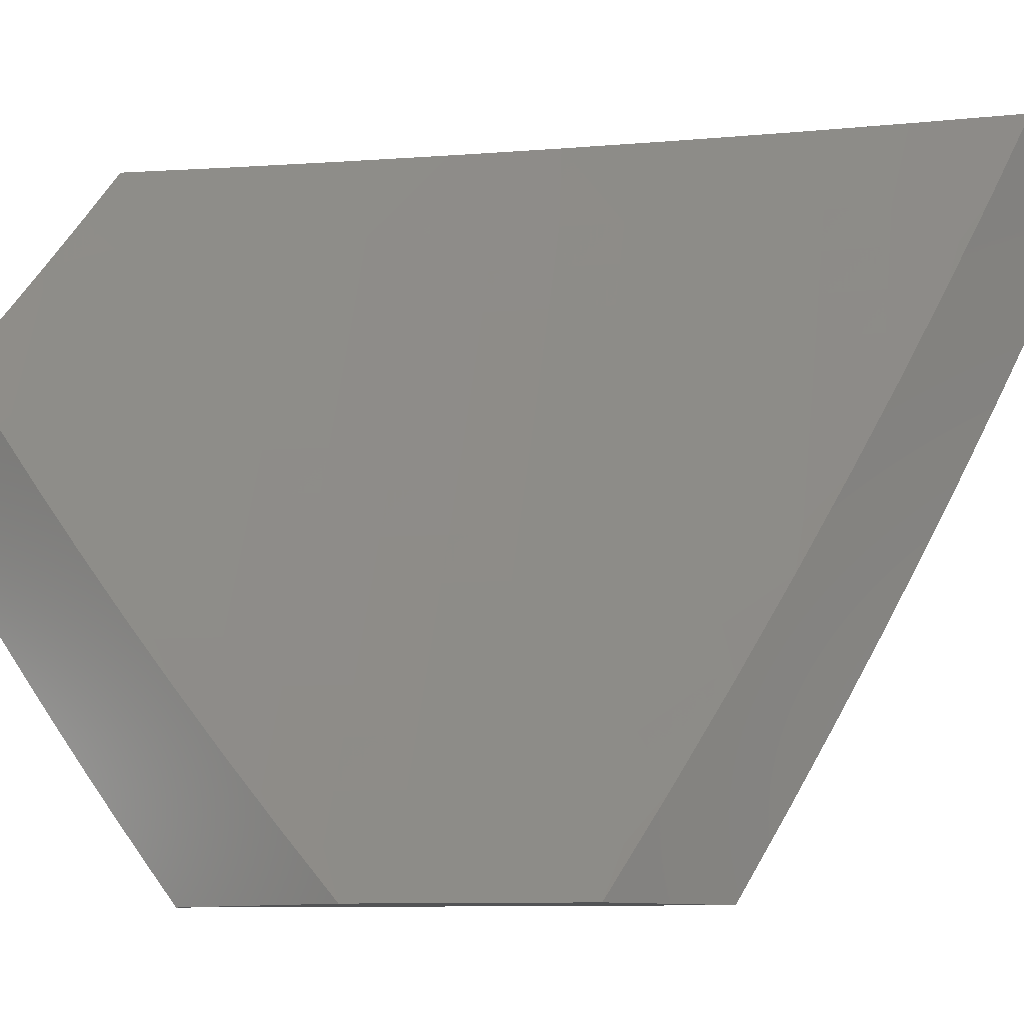
<metadata>
{"format":"stl","ext":"stl","renderer":"f3d","projection":"perspective","resolution":1024,"background":"white","views":[{"elev":-9.6,"azim":-133.1,"up":"+Z"}]}
</metadata>
<code>
# stl→obj: 405 verts, 806 faces
v 5.13 -7.27 -7
v 5.087 -7.351 -6.939
v 5 -7.356 -7
v 5.017 -7.397 -6.939
v 5 -7.441 -6.899
v 5.041 -7.432 -6.878
v 5.065 -7.467 -6.817
v 5.136 -7.421 -6.817
v 5.16 -7.456 -6.756
v 5.23 -7.408 -6.756
v 5.254 -7.442 -6.694
v 5.325 -7.394 -6.694
v 5.349 -7.428 -6.632
v 5.42 -7.379 -6.632
v 5.444 -7.412 -6.57
v 5.514 -7.362 -6.57
v 5.538 -7.394 -6.507
v 5.609 -7.343 -6.507
v 5.633 -7.375 -6.445
v 5.703 -7.323 -6.445
v 5.728 -7.355 -6.382
v 5.798 -7.302 -6.382
v 5.822 -7.333 -6.319
v 5.892 -7.279 -6.319
v 5.916 -7.309 -6.255
v 5.986 -7.255 -6.255
v 6 -7.277 -6.213
v 6 -7.223 -6.282
v 5.961 -7.225 -6.319
v 6 -7.168 -6.352
v 5.936 -7.195 -6.382
v 6 -7.113 -6.421
v 5.911 -7.164 -6.445
v 5.979 -7.11 -6.445
v 5.885 -7.133 -6.507
v 5.953 -7.079 -6.507
v 5.86 -7.102 -6.57
v 5.927 -7.048 -6.57
v 5.834 -7.07 -6.632
v 5.901 -7.017 -6.632
v 5.88 -7 -6.671
v 5.94 -7 -6.614
v 5.258 -7.182 -7
v 5.226 -7.257 -6.939
v 5.157 -7.304 -6.939
v 5.182 -7.339 -6.878
v 5.112 -7.386 -6.878
v 5.206 -7.374 -6.817
v 5.384 -7.092 -7
v 5.363 -7.16 -6.939
v 5.295 -7.209 -6.939
v 5.32 -7.244 -6.878
v 5.251 -7.292 -6.878
v 5.346 -7.278 -6.817
v 5.276 -7.326 -6.817
v 5.37 -7.312 -6.756
v 5.301 -7.36 -6.756
v 5.395 -7.345 -6.694
v 5.509 -7 -7
v 5.499 -7.061 -6.939
v 5.432 -7.111 -6.939
v 5.458 -7.145 -6.878
v 5.389 -7.195 -6.878
v 5.483 -7.179 -6.817
v 5.415 -7.229 -6.817
v 5.509 -7.213 -6.756
v 5.44 -7.263 -6.756
v 5.534 -7.246 -6.694
v 5.465 -7.296 -6.694
v 5.559 -7.279 -6.632
v 5.49 -7.329 -6.632
v 5.584 -7.311 -6.57
v 5.566 -7.011 -6.939
v 5.572 -7 -6.947
v 5.635 -7 -6.893
v 5.697 -7 -6.838
v 5.687 -7.026 -6.817
v 5.593 -7.044 -6.878
v 5.759 -7 -6.783
v 5.713 -7.059 -6.756
v 5.62 -7.078 -6.817
v 5.646 -7.111 -6.756
v 5.552 -7.129 -6.817
v 5.578 -7.162 -6.756
v 5.781 -7.006 -6.756
v 5.82 -7 -6.727
v 5.807 -7.039 -6.694
v 6 -7 -6.557
v 6 -7.057 -6.489
v 5.94 -7.339 -6.192
v 6 -7.331 -6.142
v 5.964 -7.369 -6.128
v 6 -7.383 -6.071
v 5.988 -7.398 -6.064
v 6 -7.436 -6
v 5.917 -7.452 -6.064
v 5.901 -7.511 -6
v 5.846 -7.506 -6.064
v 5.802 -7.585 -6
v 5.774 -7.559 -6.064
v 5.701 -7.612 -6.064
v 5.679 -7.581 -6.128
v 5.606 -7.633 -6.128
v 5.584 -7.602 -6.192
v 5.511 -7.653 -6.192
v 5.489 -7.622 -6.255
v 5.416 -7.671 -6.255
v 5.394 -7.64 -6.319
v 5.321 -7.688 -6.319
v 5.298 -7.656 -6.382
v 5.226 -7.704 -6.382
v 5.203 -7.671 -6.445
v 5.13 -7.718 -6.445
v 5.108 -7.685 -6.507
v 5.035 -7.731 -6.507
v 5.013 -7.697 -6.57
v 5 -7.689 -6.591
v 5.086 -7.651 -6.57
v 5.063 -7.617 -6.632
v 5.158 -7.605 -6.57
v 5.135 -7.571 -6.632
v 5.23 -7.557 -6.57
v 5.207 -7.524 -6.632
v 5.302 -7.509 -6.57
v 5.278 -7.476 -6.632
v 5.373 -7.461 -6.57
v 5.701 -7.657 -6
v 5.629 -7.663 -6.064
v 5.533 -7.684 -6.128
v 5.438 -7.703 -6.192
v 5.343 -7.72 -6.255
v 5.248 -7.736 -6.319
v 5.152 -7.751 -6.382
v 5.057 -7.764 -6.445
v 5 -7.769 -6.486
v 5.6 -7.728 -6
v 5.555 -7.714 -6.064
v 5.46 -7.734 -6.128
v 5.365 -7.752 -6.192
v 5.269 -7.768 -6.255
v 5.174 -7.784 -6.319
v 5.078 -7.797 -6.382
v 5.004 -7.843 -6.382
v 5 -7.847 -6.38
v 5.025 -7.876 -6.319
v 5 -7.924 -6.273
v 5.046 -7.909 -6.255
v 5.067 -7.941 -6.192
v 5.142 -7.895 -6.192
v 5.163 -7.927 -6.128
v 5.238 -7.879 -6.128
v 5.258 -7.911 -6.064
v 5.333 -7.863 -6.064
v 5.291 -7.934 -6
v 5.395 -7.867 -6
v 5.408 -7.814 -6.064
v 5.498 -7.798 -6
v 5.482 -7.764 -6.064
v 5.183 -7.958 -6.064
v 5.186 -8 -6
v 5.094 -8 -6.083
v 5 -8 -6.165
v 5.087 -7.973 -6.128
v 5 -7.608 -6.695
v 5.04 -7.583 -6.694
v 5.112 -7.537 -6.694
v 5.183 -7.49 -6.694
v 5.017 -7.548 -6.756
v 5 -7.525 -6.798
v 5.089 -7.502 -6.756
v 5.253 -7.591 -6.507
v 5.181 -7.638 -6.507
v 5.276 -7.624 -6.445
v 5.325 -7.542 -6.507
v 5.397 -7.494 -6.507
v 5.468 -7.444 -6.507
v 5.371 -7.608 -6.382
v 5.466 -7.59 -6.319
v 5.561 -7.571 -6.255
v 5.656 -7.551 -6.192
v 5.751 -7.529 -6.128
v 5.348 -7.575 -6.445
v 5.42 -7.526 -6.445
v 5.491 -7.477 -6.445
v 5.562 -7.426 -6.445
v 5.386 -7.783 -6.128
v 5.291 -7.8 -6.192
v 5.312 -7.832 -6.128
v 5.217 -7.848 -6.192
v 5.195 -7.816 -6.255
v 5.1 -7.83 -6.319
v 5.443 -7.558 -6.382
v 5.538 -7.54 -6.319
v 5.633 -7.52 -6.255
v 5.728 -7.499 -6.192
v 5.823 -7.477 -6.128
v 5.515 -7.508 -6.382
v 5.586 -7.458 -6.382
v 5.657 -7.407 -6.382
v 5.61 -7.489 -6.319
v 5.705 -7.469 -6.255
v 5.799 -7.447 -6.192
v 5.894 -7.423 -6.128
v 5.526 -7.095 -6.878
v 5.603 -7.195 -6.694
v 5.672 -7.143 -6.694
v 5.74 -7.091 -6.694
v 5.629 -7.228 -6.632
v 5.697 -7.176 -6.632
v 5.766 -7.123 -6.632
v 5.654 -7.26 -6.57
v 5.723 -7.208 -6.57
v 5.791 -7.155 -6.57
v 5.679 -7.292 -6.507
v 5.748 -7.24 -6.507
v 5.817 -7.187 -6.507
v 5.681 -7.438 -6.319
v 5.752 -7.386 -6.319
v 5.776 -7.416 -6.255
v 5.87 -7.393 -6.192
v 5.846 -7.363 -6.255
v 5.773 -7.271 -6.445
v 5.842 -7.218 -6.445
v 5.867 -7.249 -6.382
v 5.121 -7.863 -6.255
v 5.114 -7.079 -7
v 5.211 -7.065 -6.939
v 5.227 -7 -7
v 5.276 -7.019 -6.939
v 5.328 -7 -6.918
v 5.302 -7.054 -6.879
v 5.368 -7.006 -6.879
v 5.328 -7.088 -6.817
v 5.394 -7.041 -6.817
v 5.354 -7.122 -6.756
v 5.42 -7.075 -6.756
v 5.38 -7.156 -6.694
v 5.446 -7.108 -6.694
v 5.405 -7.19 -6.632
v 5.471 -7.142 -6.632
v 5.43 -7.223 -6.57
v 5.497 -7.175 -6.57
v 5.455 -7.256 -6.508
v 5.522 -7.207 -6.508
v 5.479 -7.289 -6.445
v 5.547 -7.24 -6.445
v 5.503 -7.321 -6.382
v 5.571 -7.272 -6.382
v 5.527 -7.353 -6.319
v 5.595 -7.303 -6.319
v 5.551 -7.384 -6.256
v 5.619 -7.335 -6.256
v 5.574 -7.415 -6.192
v 5.643 -7.366 -6.192
v 5.598 -7.446 -6.128
v 5.667 -7.396 -6.128
v 5.635 -7.513 -6
v 5.758 -7.423 -6
v 5 -7.157 -7
v 5.079 -7.157 -6.939
v 5.145 -7.111 -6.939
v 5.171 -7.147 -6.879
v 5.237 -7.1 -6.879
v 5.196 -7.182 -6.817
v 5.262 -7.135 -6.817
v 5.221 -7.216 -6.756
v 5.288 -7.17 -6.756
v 5.246 -7.251 -6.694
v 5.313 -7.204 -6.694
v 5.27 -7.285 -6.632
v 5.338 -7.238 -6.632
v 5.295 -7.318 -6.57
v 5.363 -7.271 -6.57
v 5.319 -7.352 -6.508
v 5.387 -7.304 -6.508
v 5.343 -7.385 -6.445
v 5.411 -7.337 -6.445
v 5.366 -7.417 -6.382
v 5.435 -7.369 -6.382
v 5.39 -7.45 -6.319
v 5.459 -7.401 -6.319
v 5.413 -7.481 -6.256
v 5.482 -7.433 -6.256
v 5.436 -7.513 -6.192
v 5.505 -7.465 -6.192
v 5.458 -7.544 -6.128
v 5.528 -7.496 -6.128
v 5.511 -7.6 -6
v 5.012 -7.201 -6.939
v 5 -7.26 -6.88
v 5.037 -7.237 -6.879
v 5.062 -7.272 -6.817
v 5.104 -7.192 -6.879
v 5.129 -7.227 -6.817
v 5 -7.362 -6.759
v 5.019 -7.352 -6.756
v 5.086 -7.308 -6.756
v 5.042 -7.387 -6.694
v 5.111 -7.342 -6.694
v 5.066 -7.422 -6.632
v 5.135 -7.377 -6.632
v 5.09 -7.456 -6.57
v 5.158 -7.411 -6.57
v 5.113 -7.49 -6.508
v 5.182 -7.445 -6.508
v 5.136 -7.524 -6.445
v 5.205 -7.478 -6.445
v 5.158 -7.557 -6.382
v 5.228 -7.511 -6.382
v 5.181 -7.59 -6.319
v 5.251 -7.544 -6.319
v 5.203 -7.622 -6.256
v 5.273 -7.576 -6.256
v 5.225 -7.655 -6.192
v 5.296 -7.608 -6.192
v 5.247 -7.687 -6.128
v 5.318 -7.64 -6.128
v 5.385 -7.686 -6
v 5.388 -7.592 -6.128
v 5 -7.461 -6.636
v 5.02 -7.501 -6.57
v 5.043 -7.535 -6.508
v 5.066 -7.569 -6.445
v 5.088 -7.602 -6.382
v 5.11 -7.635 -6.319
v 5.132 -7.668 -6.256
v 5.154 -7.701 -6.192
v 5.176 -7.733 -6.128
v 5.258 -7.77 -6
v 5 -7.559 -6.512
v 5 -7.655 -6.386
v 5.018 -7.647 -6.382
v 5.04 -7.68 -6.319
v 5 -7.749 -6.259
v 5.061 -7.713 -6.256
v 5 -7.841 -6.13
v 5.011 -7.79 -6.192
v 5.083 -7.746 -6.192
v 5.032 -7.823 -6.128
v 5 -7.931 -6
v 5.13 -7.851 -6
v 5.104 -7.778 -6.128
v 5.88 -7.331 -6
v 5.803 -7.294 -6.128
v 5.735 -7.346 -6.128
v 5.711 -7.315 -6.192
v 5.687 -7.284 -6.256
v 5.663 -7.253 -6.319
v 5.638 -7.222 -6.382
v 5.614 -7.19 -6.445
v 5.589 -7.158 -6.508
v 5.563 -7.125 -6.57
v 5.538 -7.093 -6.632
v 5.512 -7.06 -6.694
v 5.486 -7.026 -6.756
v 5.428 -7 -6.835
v 5.871 -7.242 -6.128
v 6 -7.238 -6
v 5.938 -7.19 -6.128
v 6 -7.179 -6.077
v 6 -7.12 -6.154
v 6 -7.061 -6.231
v 5.98 -7.107 -6.192
v 5.913 -7.16 -6.192
v 5.955 -7.077 -6.256
v 6 -7 -6.306
v 5.929 -7.047 -6.319
v 5.908 -7 -6.398
v 5.904 -7.016 -6.382
v 5.838 -7.069 -6.382
v 5.863 -7.099 -6.319
v 5.797 -7.151 -6.319
v 5.822 -7.182 -6.256
v 5.755 -7.234 -6.256
v 5.779 -7.264 -6.192
v 5.812 -7.038 -6.445
v 5.815 -7 -6.488
v 5.786 -7.006 -6.508
v 5.72 -7 -6.577
v 5.721 -7.057 -6.508
v 5.695 -7.025 -6.57
v 5.655 -7.108 -6.508
v 5.629 -7.076 -6.57
v 5.624 -7 -6.665
v 5.603 -7.043 -6.632
v 5.577 -7.01 -6.694
v 5.527 -7 -6.751
v 5.154 -7.262 -6.756
v 5.178 -7.297 -6.694
v 5.203 -7.331 -6.632
v 5.227 -7.365 -6.57
v 5.251 -7.398 -6.508
v 5.274 -7.432 -6.445
v 5.297 -7.464 -6.382
v 5.321 -7.497 -6.319
v 5.343 -7.529 -6.256
v 5.366 -7.561 -6.192
v 5.73 -7.203 -6.319
v 5.705 -7.171 -6.382
v 5.68 -7.14 -6.445
v 5.847 -7.212 -6.192
v 5.889 -7.13 -6.256
v 5.772 -7.12 -6.382
v 5.746 -7.089 -6.445
v 5 -8 -6
f 1 2 3
f 3 2 4
f 3 4 5
f 5 4 6
f 5 6 7
f 7 6 8
f 7 8 9
f 9 8 10
f 9 10 11
f 11 10 12
f 11 12 13
f 13 12 14
f 13 14 15
f 15 14 16
f 15 16 17
f 17 16 18
f 17 18 19
f 19 18 20
f 19 20 21
f 21 20 22
f 21 22 23
f 23 22 24
f 23 24 25
f 25 24 26
f 25 26 27
f 27 26 28
f 28 26 29
f 28 29 30
f 30 29 31
f 30 31 32
f 32 31 33
f 32 33 34
f 34 33 35
f 34 35 36
f 36 35 37
f 36 37 38
f 38 37 39
f 38 39 40
f 40 39 41
f 40 41 42
f 43 44 1
f 1 44 45
f 1 45 2
f 2 45 46
f 2 46 47
f 47 46 48
f 47 48 8
f 8 48 10
f 49 50 43
f 43 50 51
f 43 51 44
f 44 51 52
f 44 52 53
f 53 52 54
f 53 54 55
f 55 54 56
f 55 56 57
f 57 56 58
f 57 58 12
f 12 58 14
f 59 60 49
f 49 60 61
f 49 61 50
f 50 61 62
f 50 62 63
f 63 62 64
f 63 64 65
f 65 64 66
f 65 66 67
f 67 66 68
f 67 68 69
f 69 68 70
f 69 70 71
f 71 70 72
f 71 72 16
f 16 72 18
f 60 59 73
f 73 59 74
f 73 74 75
f 76 77 75
f 75 77 78
f 75 78 73
f 73 78 60
f 76 79 77
f 77 79 80
f 77 80 81
f 81 80 82
f 81 82 83
f 83 82 84
f 83 84 64
f 64 84 66
f 80 79 85
f 85 79 86
f 85 86 87
f 87 86 41
f 87 41 39
f 40 42 38
f 38 42 88
f 38 88 36
f 36 88 89
f 36 89 34
f 34 89 32
f 25 27 90
f 90 27 91
f 90 91 92
f 92 91 93
f 92 93 94
f 94 93 95
f 94 95 96
f 96 95 97
f 96 97 98
f 98 97 99
f 98 99 100
f 100 99 101
f 100 101 102
f 102 101 103
f 102 103 104
f 104 103 105
f 104 105 106
f 106 105 107
f 106 107 108
f 108 107 109
f 108 109 110
f 110 109 111
f 110 111 112
f 112 111 113
f 112 113 114
f 114 113 115
f 114 115 116
f 116 115 117
f 116 117 118
f 118 117 119
f 118 119 120
f 120 119 121
f 120 121 122
f 122 121 123
f 122 123 124
f 124 123 125
f 124 125 126
f 126 125 13
f 126 13 15
f 99 127 101
f 101 127 128
f 101 128 103
f 103 128 129
f 103 129 105
f 105 129 130
f 105 130 107
f 107 130 131
f 107 131 109
f 109 131 132
f 109 132 111
f 111 132 133
f 111 133 113
f 113 133 134
f 113 134 115
f 115 134 135
f 115 135 117
f 127 136 128
f 128 136 137
f 128 137 129
f 129 137 138
f 129 138 130
f 130 138 139
f 130 139 131
f 131 139 140
f 131 140 132
f 132 140 141
f 132 141 133
f 133 141 142
f 133 142 134
f 134 142 143
f 134 143 135
f 135 143 144
f 144 143 145
f 144 145 146
f 146 145 147
f 146 147 148
f 148 147 149
f 148 149 150
f 150 149 151
f 150 151 152
f 152 151 153
f 152 153 154
f 154 153 155
f 155 153 156
f 155 156 157
f 157 156 158
f 157 158 137
f 137 158 138
f 136 157 137
f 152 154 159
f 159 154 160
f 159 160 161
f 162 163 161
f 161 163 150
f 161 150 159
f 159 150 152
f 163 162 148
f 148 162 146
f 117 164 119
f 119 164 165
f 119 165 121
f 121 165 166
f 121 166 123
f 123 166 167
f 123 167 125
f 125 167 11
f 125 11 13
f 165 164 168
f 168 164 169
f 168 169 170
f 170 169 7
f 170 7 9
f 169 5 7
f 6 4 47
f 47 4 2
f 47 8 6
f 9 167 170
f 170 167 166
f 170 166 168
f 168 166 165
f 167 9 11
f 122 171 120
f 120 171 172
f 120 172 118
f 118 172 114
f 118 114 116
f 171 173 172
f 172 173 112
f 172 112 114
f 171 122 174
f 174 122 124
f 174 124 175
f 175 124 126
f 175 126 176
f 176 126 15
f 176 15 17
f 112 173 110
f 110 173 177
f 110 177 108
f 108 177 178
f 108 178 106
f 106 178 179
f 106 179 104
f 104 179 180
f 104 180 102
f 102 180 181
f 102 181 100
f 100 181 98
f 173 171 182
f 182 171 174
f 182 174 183
f 183 174 175
f 183 175 184
f 184 175 176
f 184 176 185
f 185 176 17
f 185 17 19
f 139 186 187
f 187 186 188
f 187 188 189
f 189 188 151
f 189 151 149
f 186 156 188
f 188 156 153
f 188 153 151
f 139 138 186
f 186 138 158
f 186 158 156
f 139 187 140
f 140 187 190
f 140 190 141
f 141 190 191
f 141 191 142
f 142 191 143
f 190 187 189
f 44 53 45
f 45 53 46
f 53 55 46
f 46 55 48
f 55 57 48
f 48 57 10
f 57 12 10
f 173 182 177
f 177 182 192
f 177 192 178
f 178 192 193
f 178 193 179
f 179 193 194
f 179 194 180
f 180 194 195
f 180 195 181
f 181 195 196
f 181 196 98
f 98 196 96
f 192 182 183
f 50 63 51
f 51 63 52
f 63 65 52
f 52 65 54
f 65 67 54
f 54 67 56
f 67 69 56
f 56 69 58
f 69 71 58
f 58 71 14
f 71 16 14
f 192 183 197
f 197 183 184
f 197 184 198
f 198 184 185
f 198 185 199
f 199 185 19
f 199 19 21
f 192 197 193
f 193 197 200
f 193 200 194
f 194 200 201
f 194 201 195
f 195 201 202
f 195 202 196
f 196 202 203
f 196 203 96
f 96 203 94
f 200 197 198
f 83 64 62
f 62 61 204
f 204 61 60
f 204 60 78
f 68 66 205
f 205 66 84
f 205 84 206
f 206 84 82
f 206 82 207
f 207 82 80
f 207 80 87
f 87 80 85
f 70 68 208
f 208 68 205
f 208 205 209
f 209 205 206
f 209 206 210
f 210 206 207
f 210 207 39
f 39 207 87
f 72 70 211
f 211 70 208
f 211 208 212
f 212 208 209
f 212 209 213
f 213 209 210
f 213 210 37
f 37 210 39
f 18 72 214
f 214 72 211
f 214 211 215
f 215 211 212
f 215 212 216
f 216 212 213
f 216 213 35
f 35 213 37
f 200 198 217
f 217 198 199
f 217 199 218
f 218 199 21
f 218 21 23
f 200 217 201
f 201 217 219
f 201 219 202
f 202 219 220
f 202 220 203
f 203 220 92
f 203 92 94
f 219 217 218
f 219 218 221
f 221 218 23
f 221 23 25
f 20 214 222
f 222 214 215
f 222 215 223
f 223 215 216
f 223 216 33
f 33 216 35
f 214 20 18
f 83 204 81
f 81 204 78
f 81 78 77
f 204 83 62
f 20 222 22
f 22 222 224
f 22 224 24
f 24 224 29
f 24 29 26
f 224 222 223
f 219 221 220
f 220 221 90
f 220 90 92
f 90 221 25
f 33 31 223
f 223 31 224
f 31 29 224
f 190 189 225
f 225 189 149
f 225 149 147
f 145 143 191
f 147 145 225
f 225 145 191
f 225 191 190
f 163 148 150
f 226 227 228
f 228 227 229
f 228 229 230
f 230 229 231
f 230 231 232
f 232 231 233
f 232 233 234
f 234 233 235
f 234 235 236
f 236 235 237
f 236 237 238
f 238 237 239
f 238 239 240
f 240 239 241
f 240 241 242
f 242 241 243
f 242 243 244
f 244 243 245
f 244 245 246
f 246 245 247
f 246 247 248
f 248 247 249
f 248 249 250
f 250 249 251
f 250 251 252
f 252 251 253
f 252 253 254
f 254 253 255
f 254 255 256
f 256 255 257
f 256 257 258
f 259 260 226
f 226 260 261
f 226 261 227
f 227 261 262
f 227 262 263
f 263 262 264
f 263 264 265
f 265 264 266
f 265 266 267
f 267 266 268
f 267 268 269
f 269 268 270
f 269 270 271
f 271 270 272
f 271 272 273
f 273 272 274
f 273 274 275
f 275 274 276
f 275 276 277
f 277 276 278
f 277 278 279
f 279 278 280
f 279 280 281
f 281 280 282
f 281 282 283
f 283 282 284
f 283 284 285
f 285 284 286
f 285 286 287
f 287 286 288
f 287 288 257
f 260 259 289
f 289 259 290
f 289 290 291
f 291 290 292
f 291 292 293
f 293 292 294
f 293 294 262
f 262 294 264
f 290 295 292
f 292 295 296
f 292 296 297
f 297 296 298
f 297 298 299
f 299 298 300
f 299 300 301
f 301 300 302
f 301 302 303
f 303 302 304
f 303 304 305
f 305 304 306
f 305 306 307
f 307 306 308
f 307 308 309
f 309 308 310
f 309 310 311
f 311 310 312
f 311 312 313
f 313 312 314
f 313 314 315
f 315 314 316
f 315 316 317
f 317 316 318
f 317 318 319
f 319 318 288
f 319 288 286
f 296 295 298
f 298 295 320
f 298 320 300
f 300 320 321
f 300 321 302
f 302 321 322
f 302 322 304
f 304 322 323
f 304 323 306
f 306 323 324
f 306 324 308
f 308 324 325
f 308 325 310
f 310 325 326
f 310 326 312
f 312 326 327
f 312 327 314
f 314 327 328
f 314 328 316
f 316 328 329
f 316 329 318
f 320 330 321
f 321 330 322
f 322 330 323
f 323 330 331
f 323 331 332
f 332 331 333
f 332 333 324
f 324 333 325
f 331 334 333
f 333 334 335
f 333 335 325
f 325 335 326
f 336 337 334
f 334 337 338
f 334 338 335
f 335 338 326
f 337 336 339
f 339 336 340
f 339 340 341
f 329 328 341
f 341 328 342
f 341 342 339
f 339 342 338
f 339 338 337
f 343 344 258
f 258 344 345
f 258 345 256
f 256 345 346
f 256 346 254
f 254 346 347
f 254 347 252
f 252 347 348
f 252 348 250
f 250 348 349
f 250 349 248
f 248 349 350
f 248 350 246
f 246 350 351
f 246 351 244
f 244 351 352
f 244 352 242
f 242 352 353
f 242 353 240
f 240 353 354
f 240 354 238
f 238 354 355
f 238 355 236
f 236 355 356
f 236 356 234
f 234 356 232
f 344 343 357
f 357 343 358
f 357 358 359
f 359 358 360
f 359 360 361
f 362 363 361
f 361 363 364
f 361 364 359
f 359 364 357
f 363 362 365
f 365 362 366
f 365 366 367
f 367 366 368
f 367 368 369
f 369 368 370
f 369 370 371
f 371 370 372
f 371 372 373
f 373 372 374
f 373 374 375
f 375 374 346
f 375 346 345
f 370 368 376
f 376 368 377
f 376 377 378
f 378 377 379
f 378 379 380
f 380 379 381
f 380 381 382
f 382 381 383
f 382 383 351
f 351 383 352
f 379 384 381
f 381 384 385
f 381 385 383
f 383 385 352
f 385 384 386
f 386 384 387
f 386 387 354
f 354 387 355
f 387 356 355
f 356 230 232
f 231 229 263
f 263 229 227
f 233 231 265
f 265 231 263
f 235 233 267
f 267 233 265
f 237 235 269
f 269 235 267
f 239 237 271
f 271 237 269
f 241 239 273
f 273 239 271
f 243 241 275
f 275 241 273
f 245 243 277
f 277 243 275
f 247 245 279
f 279 245 277
f 249 247 281
f 281 247 279
f 251 249 283
f 283 249 281
f 253 251 285
f 285 251 283
f 255 253 287
f 287 253 285
f 257 255 287
f 262 261 293
f 293 261 260
f 293 260 291
f 291 260 289
f 266 264 388
f 388 264 294
f 388 294 297
f 297 294 292
f 268 266 389
f 389 266 388
f 389 388 299
f 299 388 297
f 270 268 390
f 390 268 389
f 390 389 301
f 301 389 299
f 272 270 391
f 391 270 390
f 391 390 303
f 303 390 301
f 274 272 392
f 392 272 391
f 392 391 305
f 305 391 303
f 276 274 393
f 393 274 392
f 393 392 307
f 307 392 305
f 278 276 394
f 394 276 393
f 394 393 309
f 309 393 307
f 280 278 395
f 395 278 394
f 395 394 311
f 311 394 309
f 282 280 396
f 396 280 395
f 396 395 313
f 313 395 311
f 284 282 397
f 397 282 396
f 397 396 315
f 315 396 313
f 286 284 319
f 319 284 397
f 319 397 317
f 317 397 315
f 332 324 323
f 342 328 327
f 342 327 338
f 338 327 326
f 346 374 347
f 347 374 398
f 347 398 348
f 348 398 399
f 348 399 349
f 349 399 400
f 349 400 350
f 350 400 382
f 350 382 351
f 386 354 353
f 386 353 385
f 385 353 352
f 357 401 344
f 344 401 375
f 344 375 345
f 375 401 373
f 373 401 402
f 373 402 371
f 371 402 367
f 371 367 369
f 402 401 364
f 364 401 357
f 398 374 372
f 399 398 403
f 403 398 372
f 403 372 370
f 400 399 404
f 404 399 403
f 404 403 376
f 376 403 370
f 382 400 380
f 380 400 404
f 380 404 378
f 378 404 376
f 365 367 402
f 363 365 364
f 364 365 402
f 95 93 358
f 358 93 91
f 358 91 360
f 360 91 27
f 360 27 361
f 361 27 28
f 361 28 30
f 361 30 362
f 362 30 32
f 362 32 366
f 366 32 89
f 366 89 88
f 42 377 88
f 88 377 368
f 88 368 366
f 42 41 377
f 377 41 379
f 379 41 86
f 379 86 384
f 384 86 79
f 384 79 76
f 384 76 387
f 387 76 75
f 387 75 356
f 356 75 74
f 356 74 59
f 228 230 59
f 59 230 356
f 59 49 228
f 228 49 43
f 228 43 226
f 226 43 259
f 259 43 1
f 259 1 3
f 154 341 160
f 160 341 340
f 160 340 405
f 341 154 329
f 329 154 155
f 329 155 318
f 318 155 157
f 318 157 136
f 318 136 288
f 288 136 127
f 288 127 257
f 257 127 99
f 257 99 258
f 258 99 97
f 258 97 343
f 343 97 95
f 343 95 358
f 162 161 405
f 405 161 160
f 259 3 290
f 290 3 5
f 290 5 295
f 295 5 169
f 295 169 320
f 320 169 164
f 320 164 330
f 330 164 117
f 330 117 331
f 331 117 135
f 331 135 144
f 331 144 334
f 334 144 146
f 334 146 336
f 336 146 162
f 336 162 340
f 340 162 405

</code>
